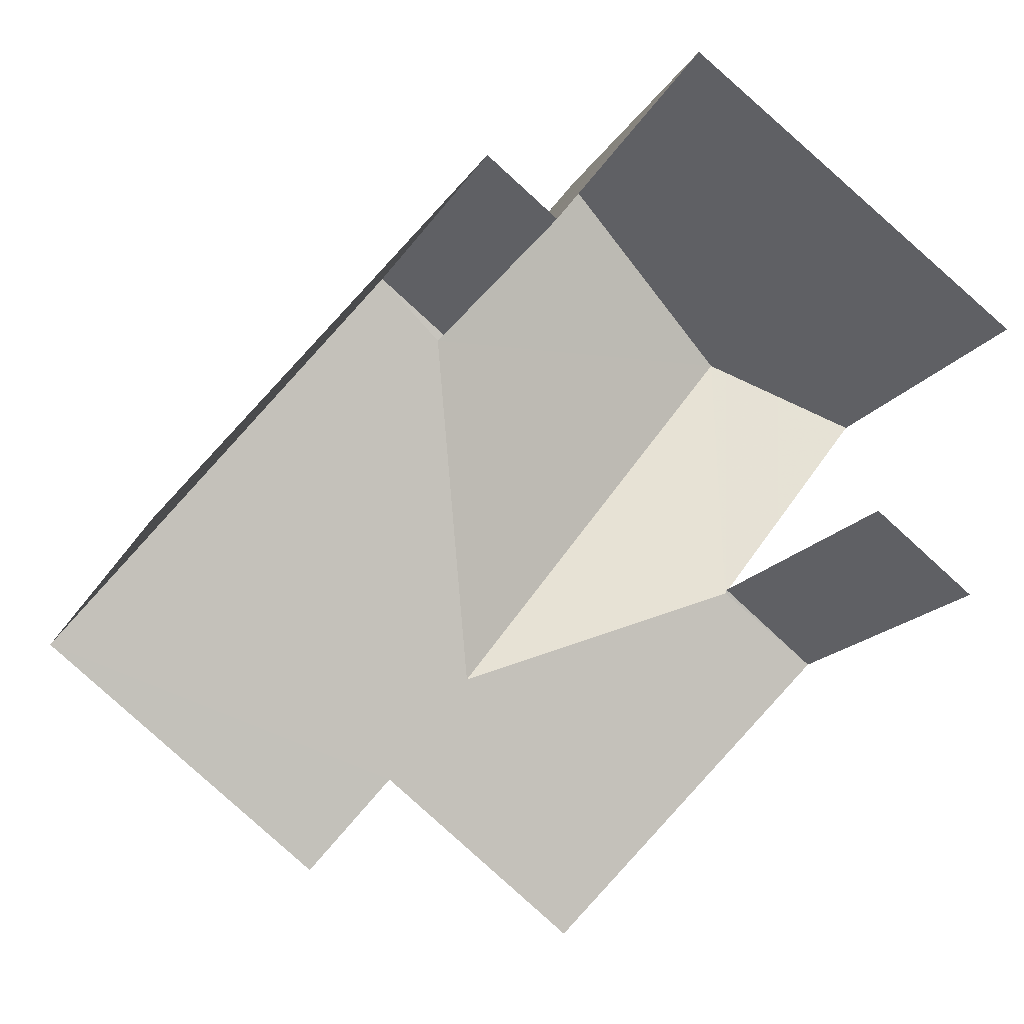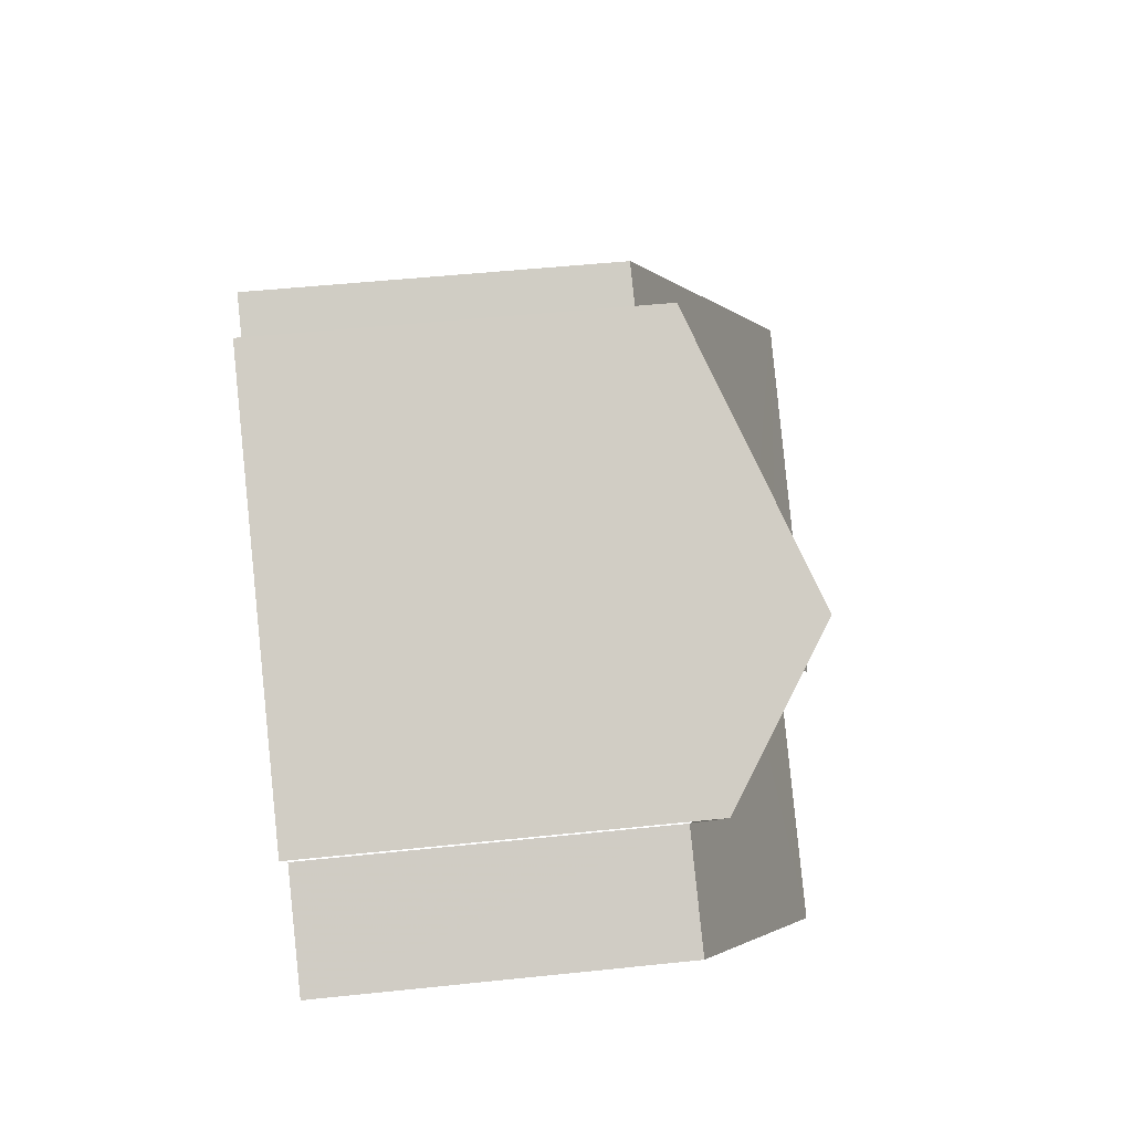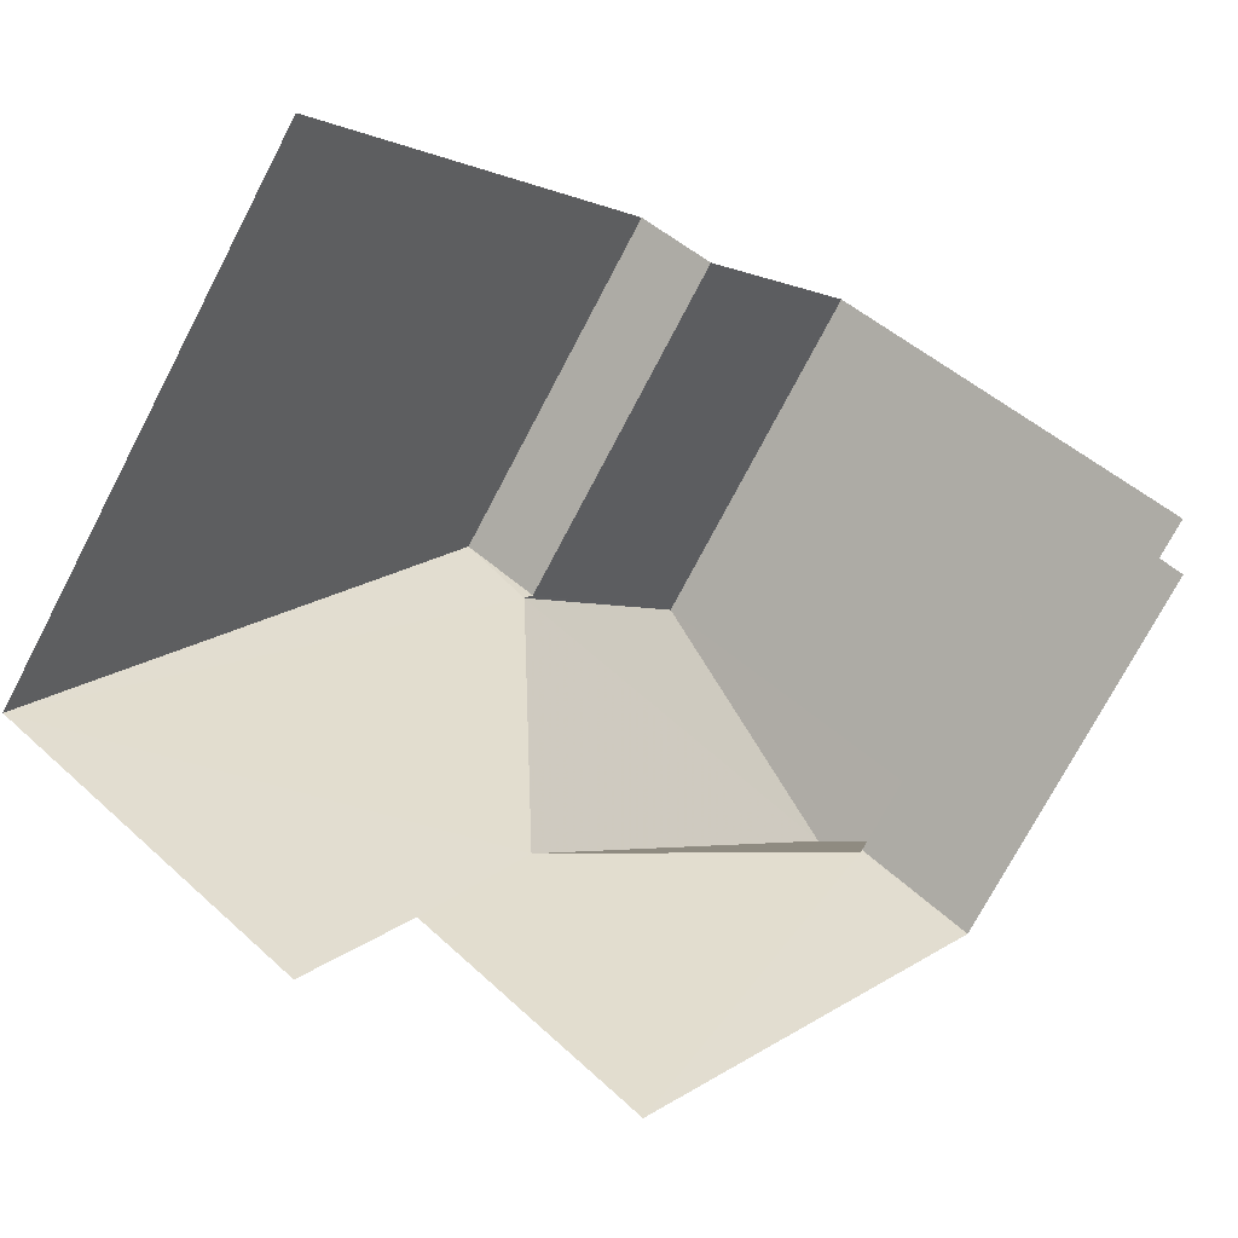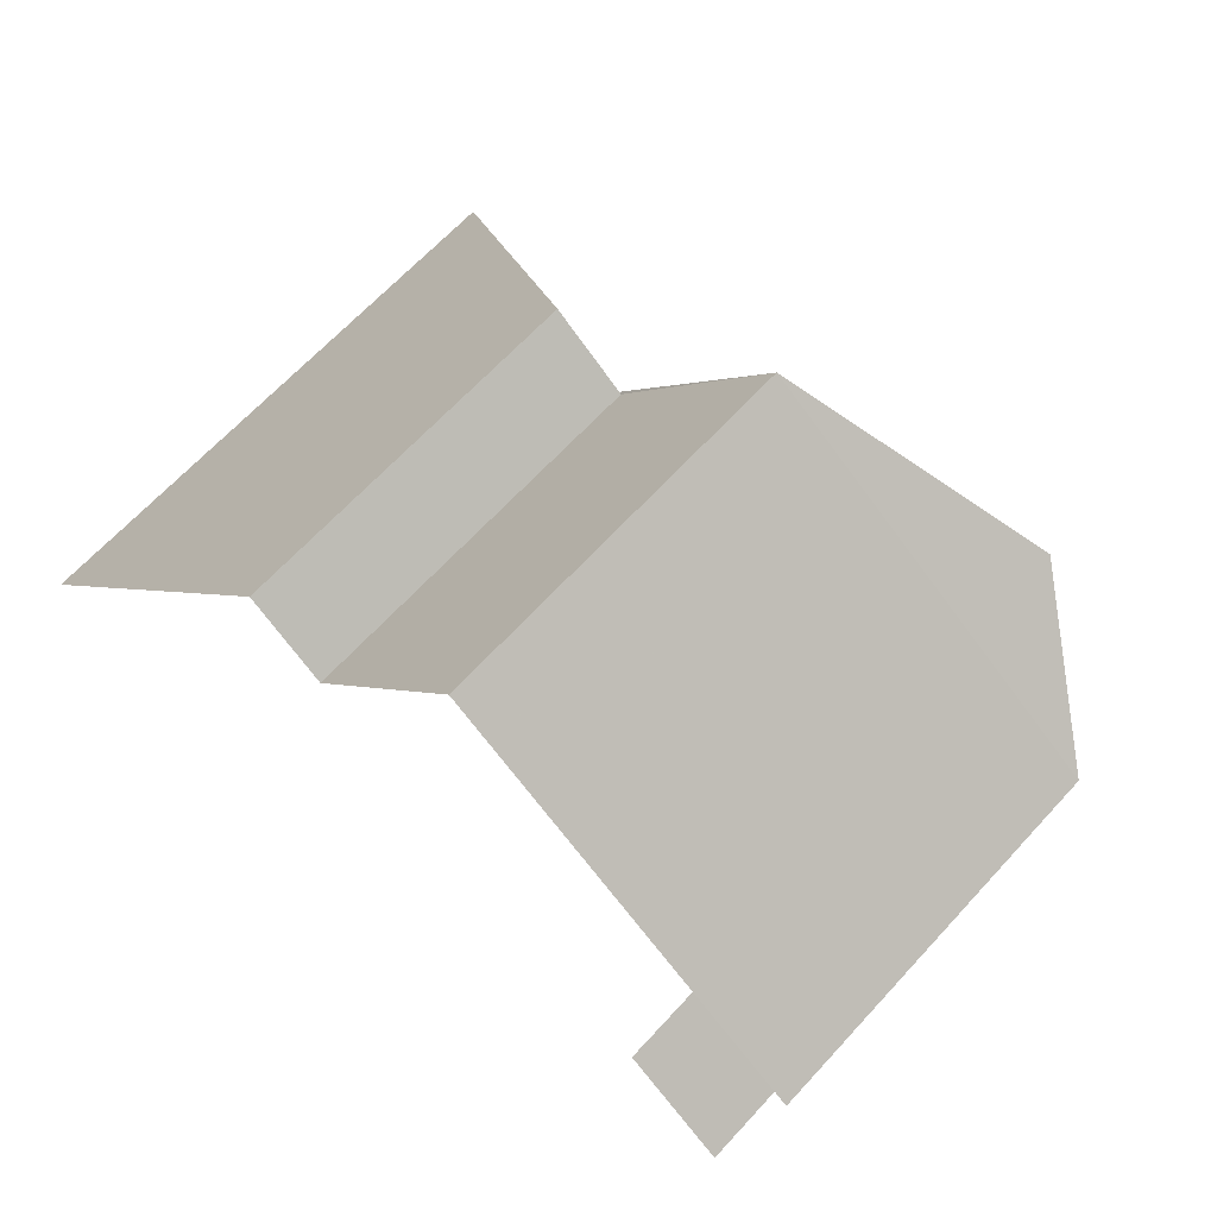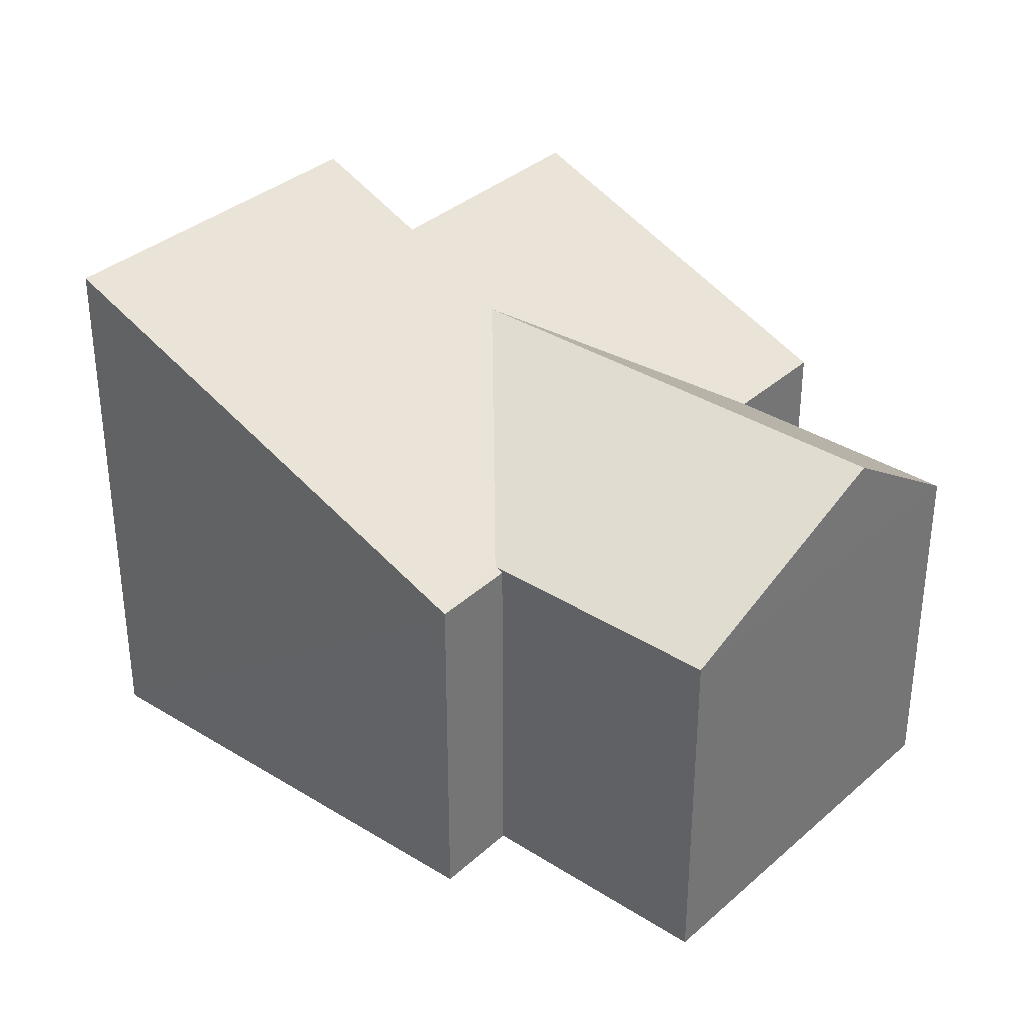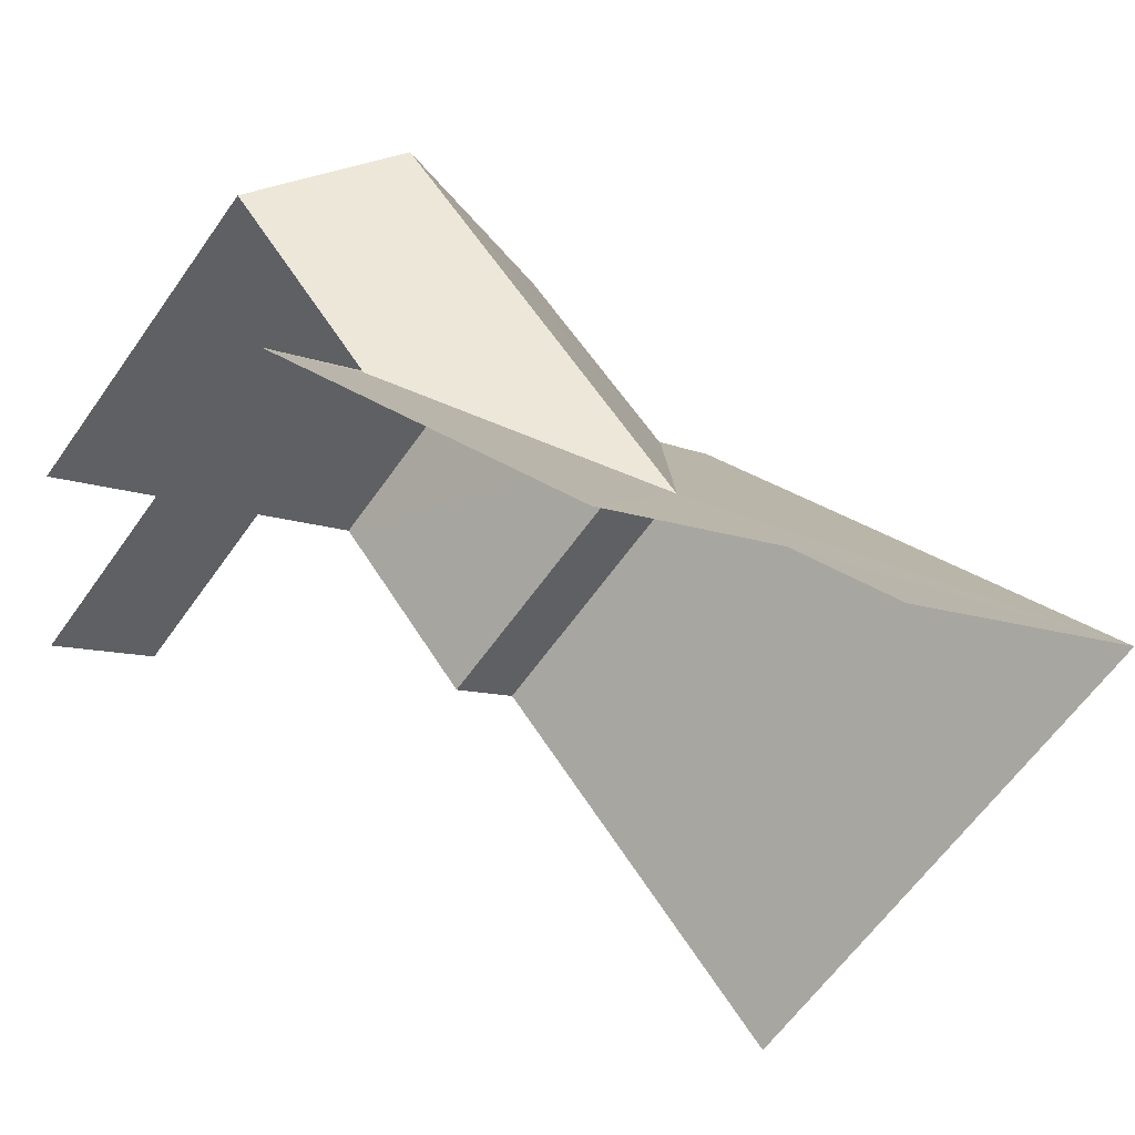
<metadata>
{"format":"obj","ext":"obj","renderer":"f3d","projection":"perspective","resolution":1024,"background":"white","views":[{"elev":-15.0,"azim":160.8,"up":"+Y"},{"elev":47.0,"azim":-97.1,"up":"+Y"},{"elev":-73.3,"azim":152.4,"up":"+Y"},{"elev":63.5,"azim":-138.0,"up":"+Y"},{"elev":34.2,"azim":168.2,"up":"+Z"},{"elev":-62.0,"azim":-35.0,"up":"+Y"}]}
</metadata>
<code>
v -2.233e+05 -1.27e+05 19.12
v -2.233e+05 -1.27e+05 19.12
v -2.233e+05 -1.27e+05 19.12
v -2.233e+05 -1.27e+05 19.12
v -2.233e+05 -1.27e+05 19.12
v -2.233e+05 -1.27e+05 19.12
v -2.233e+05 -1.27e+05 19.12
v -2.233e+05 -1.27e+05 19.12
v -2.233e+05 -1.27e+05 19.12
v -2.233e+05 -1.27e+05 19.12
v -2.233e+05 -1.27e+05 22.72
v -2.233e+05 -1.27e+05 22.72
v -2.233e+05 -1.27e+05 22.73
v -2.233e+05 -1.27e+05 24.28
v -2.233e+05 -1.27e+05 22.69
v -2.233e+05 -1.27e+05 22.69
v -2.233e+05 -1.27e+05 22.73
v -2.233e+05 -1.27e+05 24.75
v -2.233e+05 -1.27e+05 24.26
v -2.233e+05 -1.27e+05 24.77
v -2.233e+05 -1.27e+05 23.72
v -2.233e+05 -1.27e+05 23.72
v -2.233e+05 -1.27e+05 22.73
v -2.233e+05 -1.27e+05 22.73
f 1 2 3
f 4 5 6
f 3 2 6
f 2 7 8
f 9 10 8
f 4 6 10
f 6 2 10
f 10 2 8
f 18 9 8
f 18 20 9
f 12 5 4
f 14 12 4
f 19 4 10
f 19 14 4
f 19 10 9
f 20 19 9
f 3 11 24
f 24 11 13
f 6 11 3
f 11 12 13
f 12 14 13
f 15 16 17
f 15 17 18
f 18 19 20
f 21 14 19
f 13 14 21
f 17 21 18
f 18 21 19
f 17 22 21
f 17 23 22
f 22 24 13
f 21 22 13
f 15 8 7
f 15 18 8
f 16 1 23
f 23 17 16
f 2 1 16
f 11 6 5
f 12 11 5
f 1 3 23
f 23 24 22
f 23 3 24
f 2 16 15
f 7 2 15

</code>
